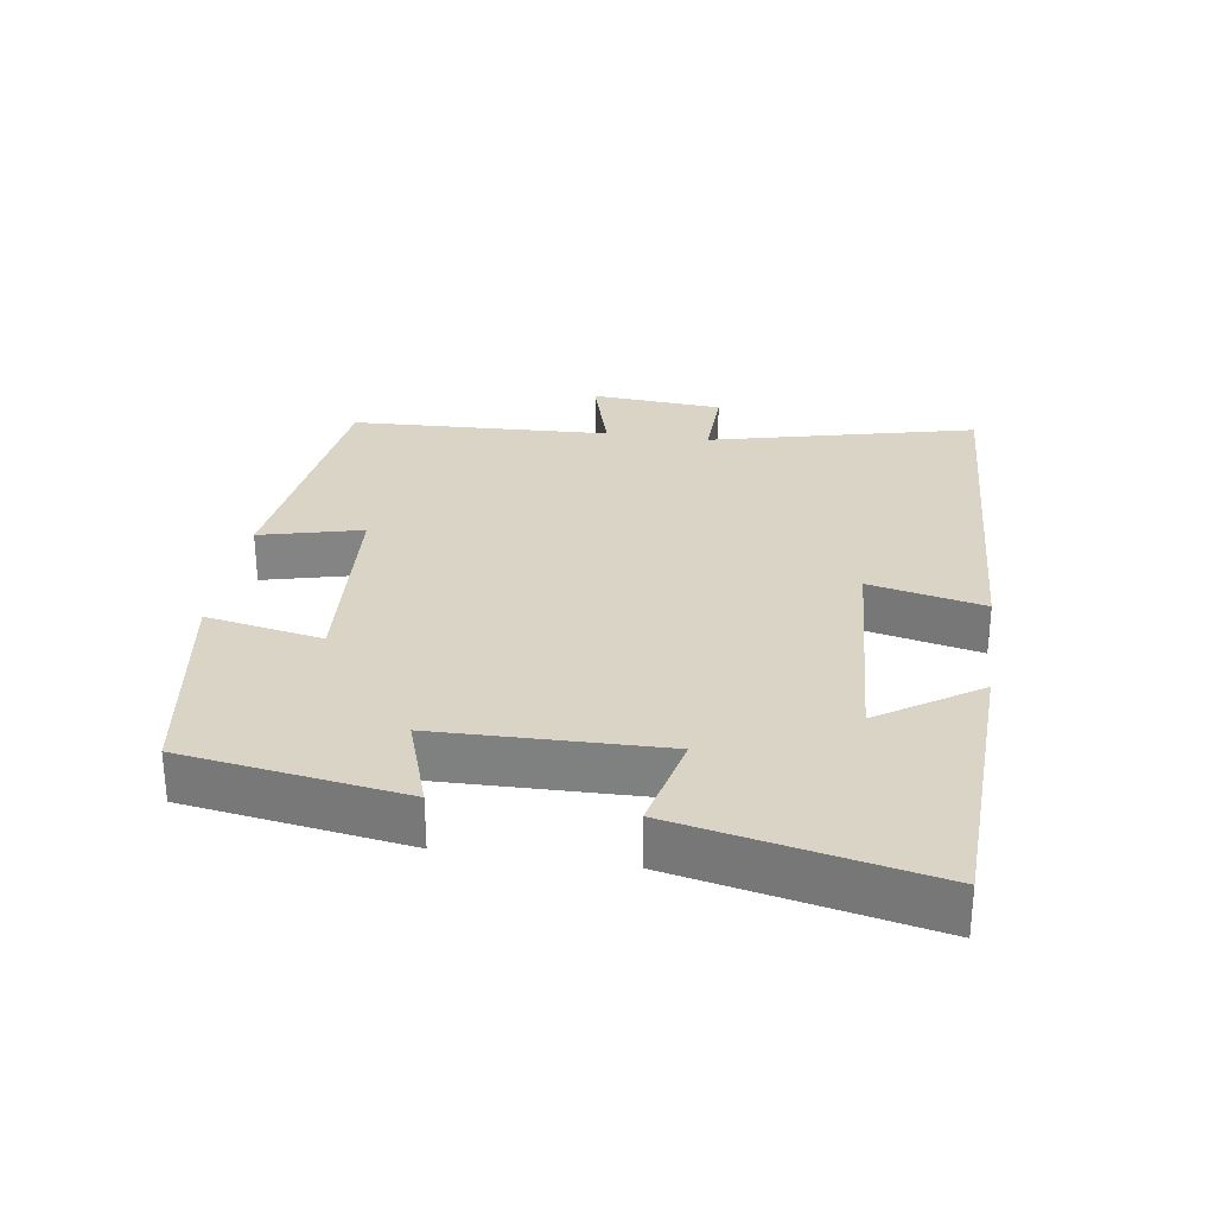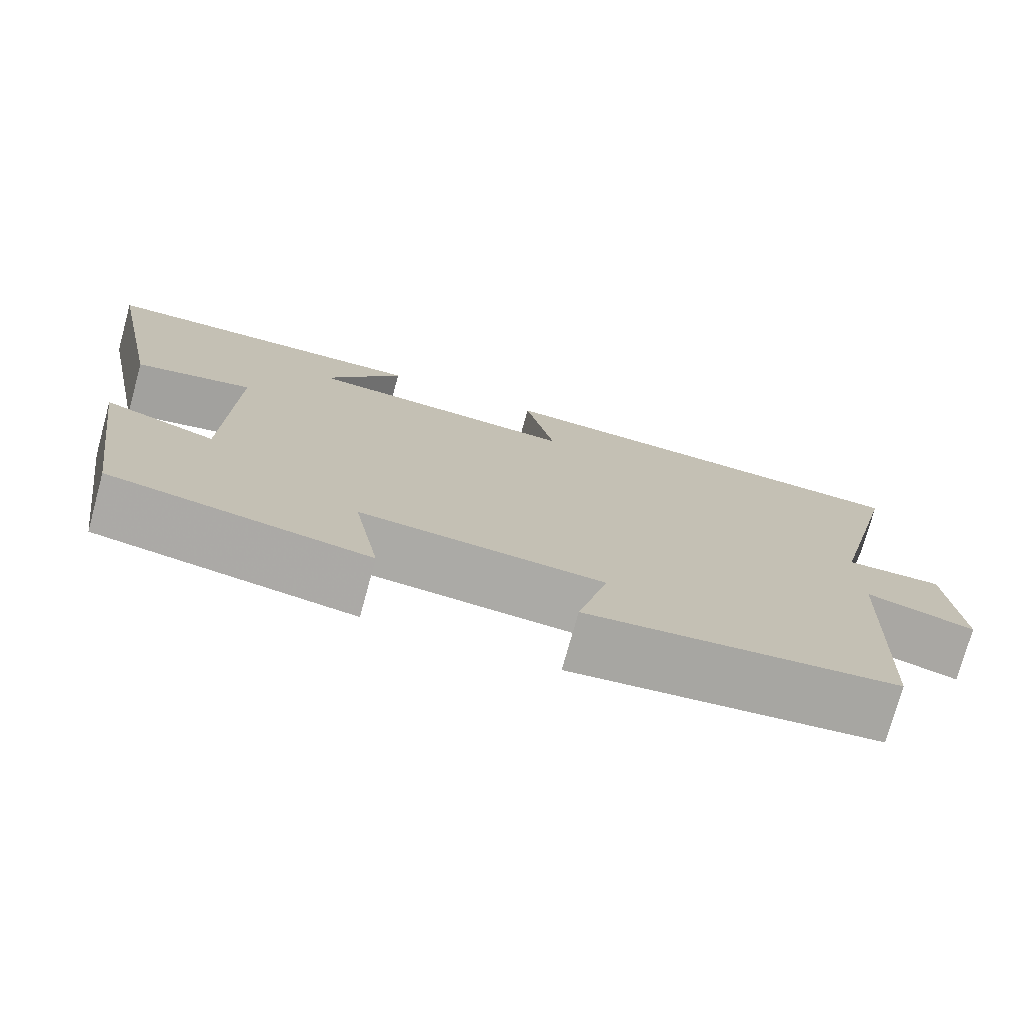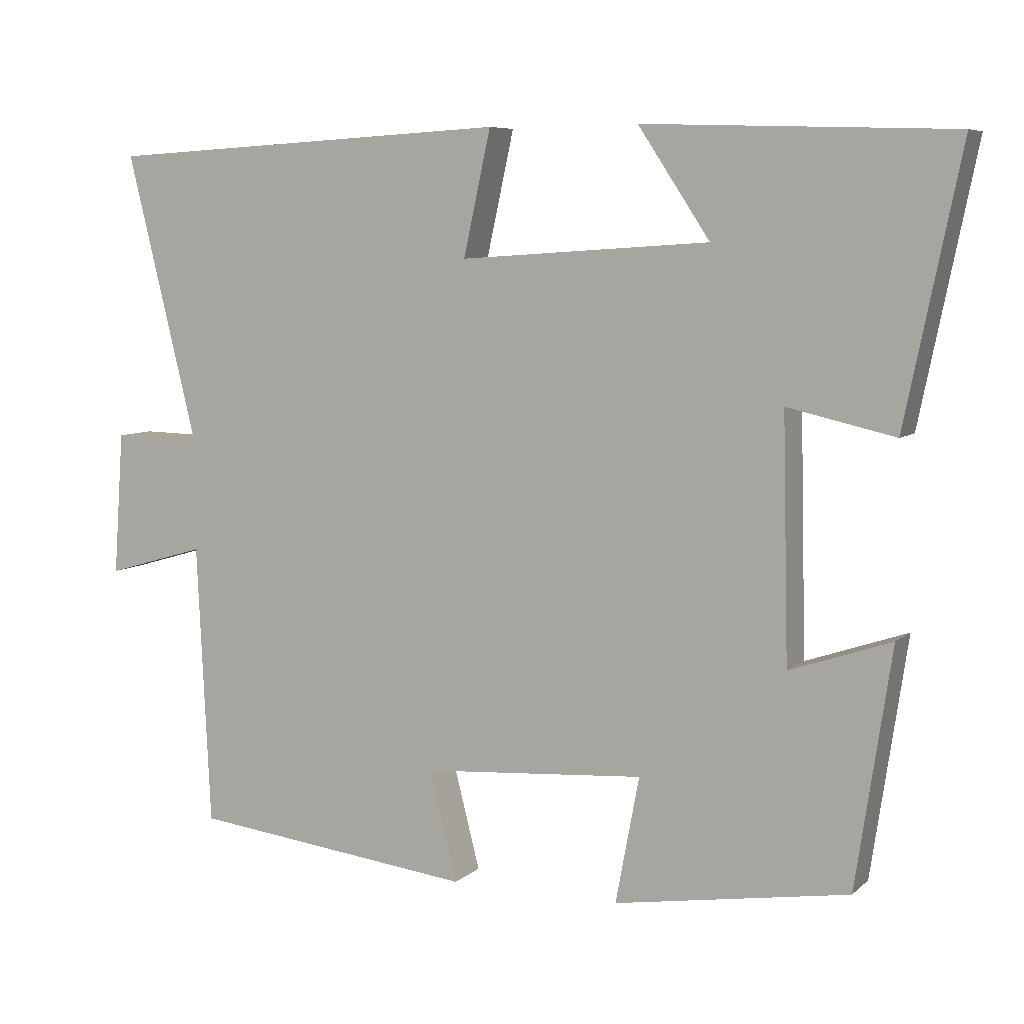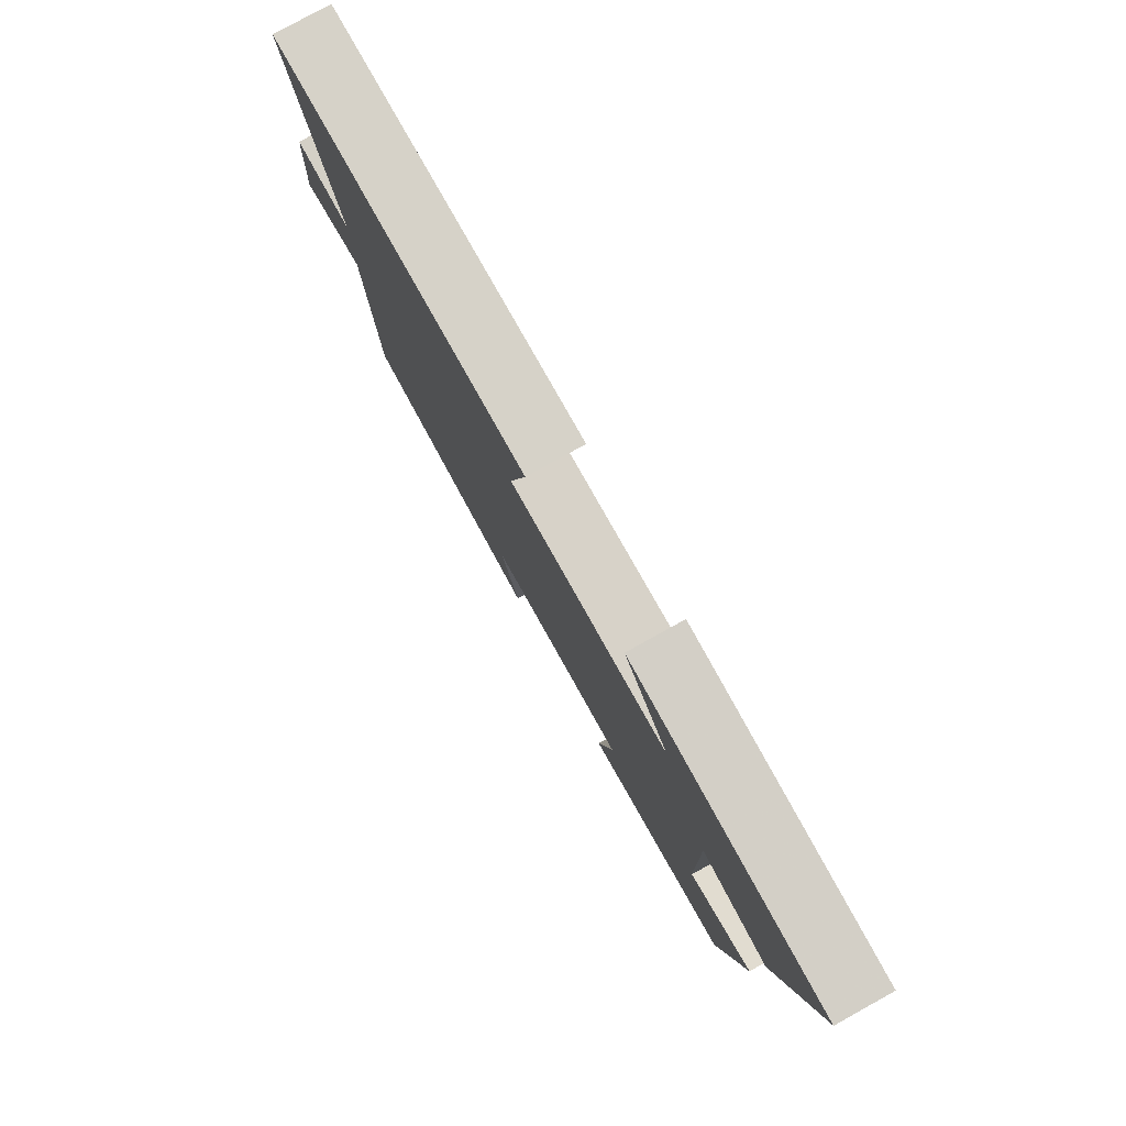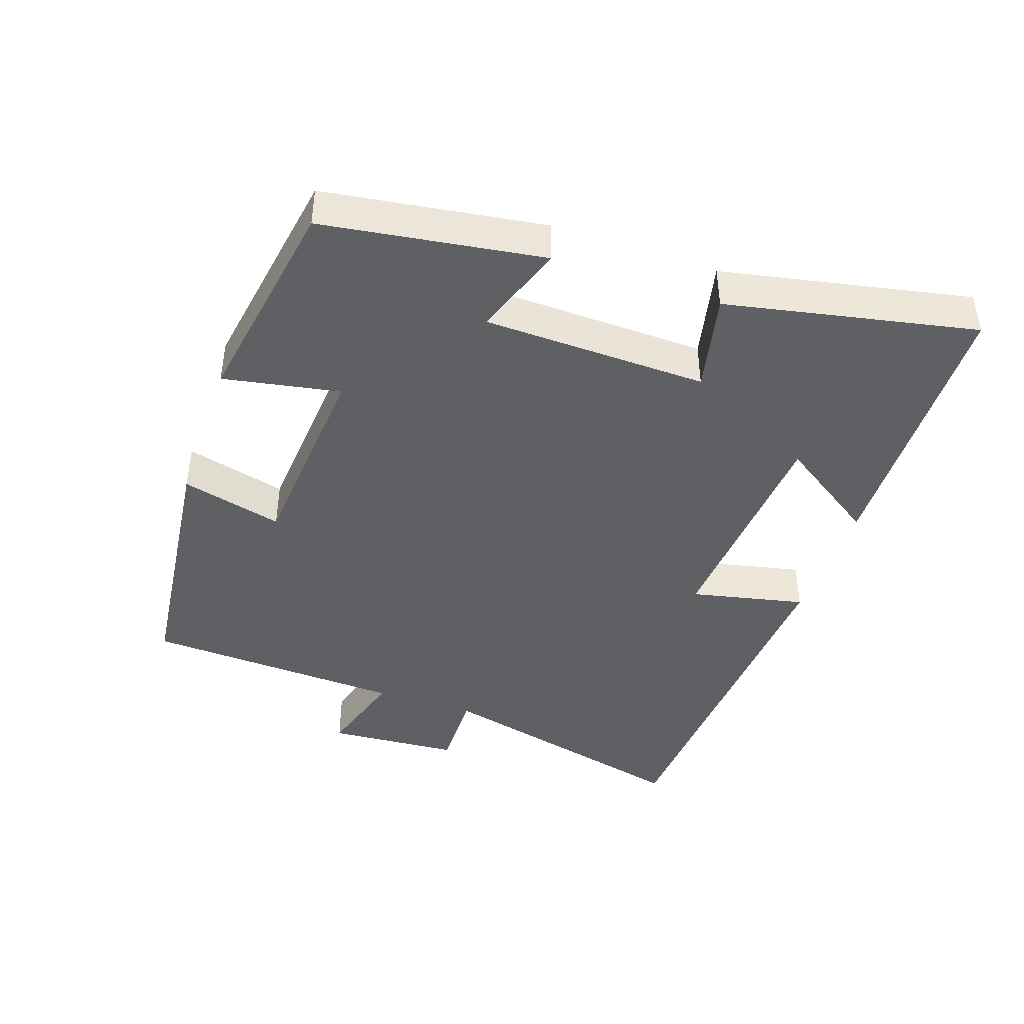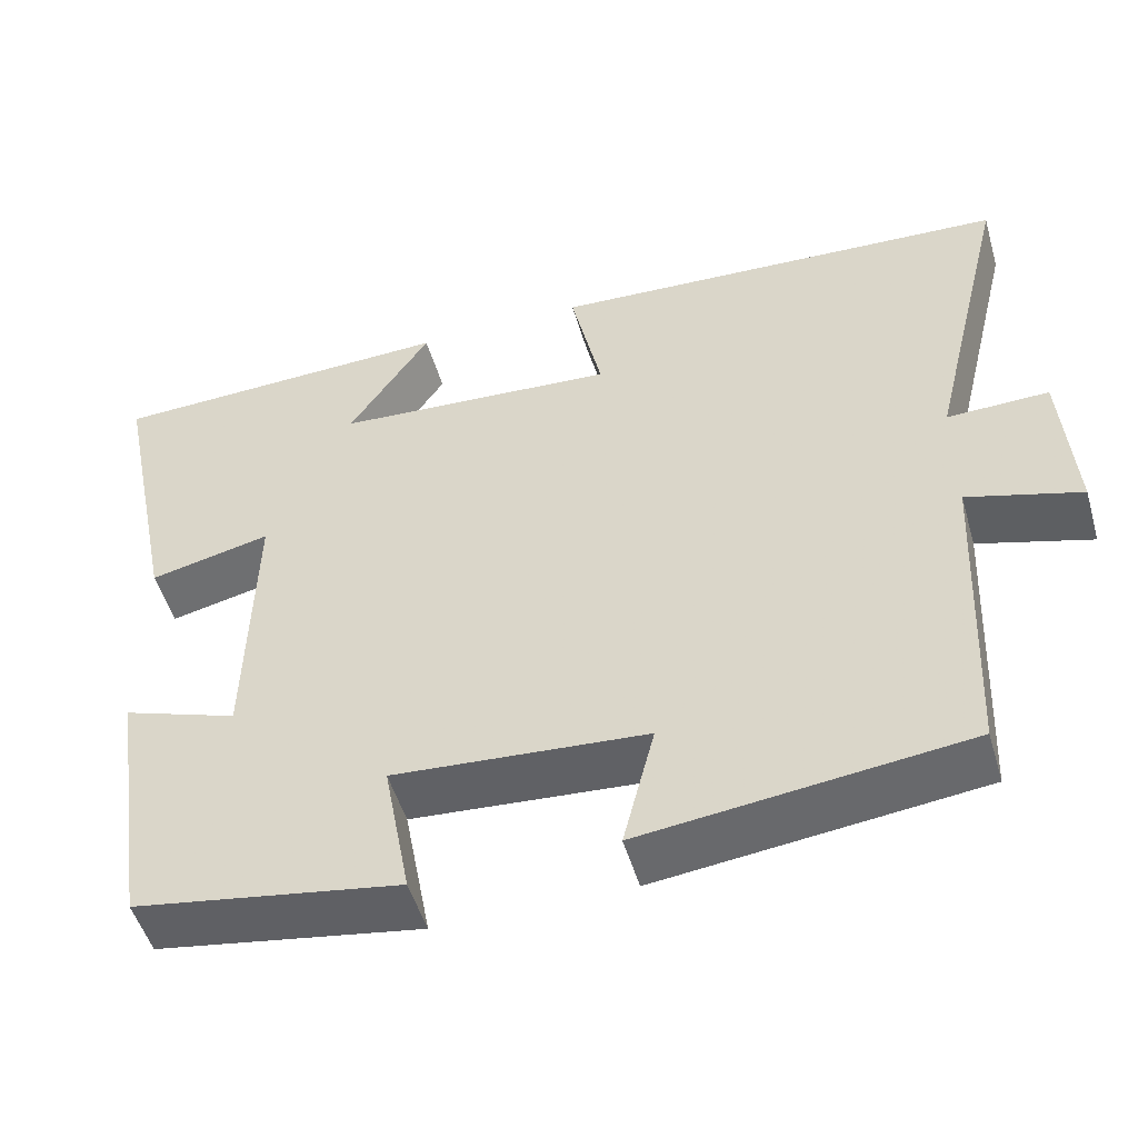
<metadata>
{"format":"obj","ext":"obj","renderer":"f3d","projection":"perspective","resolution":1024,"background":"white","views":[{"elev":28.9,"azim":-81.3,"up":"+Y"},{"elev":-75.4,"azim":-15.4,"up":"+Z"},{"elev":7.0,"azim":-154.9,"up":"+Z"},{"elev":79.6,"azim":-119.0,"up":"+Z"},{"elev":-42.8,"azim":-109.1,"up":"+Y"},{"elev":-50.5,"azim":16.2,"up":"+Z"}]}
</metadata>
<code>
v 0.482 0.07 -0.455
v 0.097 0.07 -0.5
v 0.135 0.07 -0.351
v -0.167 0.07 -0.329
v -0.135 0.07 -0.5
v -0.452 0.07 -0.449
v -0.5 0.07 -0.127
v -0.363 0.07 -0.174
v -0.355 0.07 0.154
v -0.5 0.07 0.121
v -0.575 0.07 0.486
v -0.159 0.07 0.5
v -0.256 0.07 0.354
v 0.082 0.07 0.332
v 0.045 0.07 0.5
v 0.596 0.07 0.47
v 0.5 0.07 0.079
v 0.621 0.07 0.082
v 0.635 0.07 -0.112
v 0.5 0.07 -0.073
v 0.482 0 -0.455
v 0.097 0 -0.5
v 0.135 0 -0.351
v -0.167 0 -0.329
v -0.135 0 -0.5
v -0.452 0 -0.449
v -0.5 0 -0.127
v -0.363 0 -0.174
v -0.355 0 0.154
v -0.5 0 0.121
v -0.575 0 0.486
v -0.159 0 0.5
v -0.256 0 0.354
v 0.082 0 0.332
v 0.045 0 0.5
v 0.596 0 0.47
v 0.5 0 0.079
v 0.621 0 0.082
v 0.635 0 -0.112
v 0.5 0 -0.073
f 17 18 19 20
f 1 2 3
f 20 1 3
f 17 20 3
f 14 15 16 17
f 17 3 4
f 14 17 4
f 13 14 4
f 10 11 12 13
f 9 10 13
f 8 9 13 4
f 6 7 8
f 5 6 8
f 4 5 8
f 40 39 38 37
f 23 22 21
f 23 21 40
f 23 40 37
f 37 36 35 34
f 24 23 37
f 24 37 34
f 24 34 33
f 33 32 31 30
f 33 30 29
f 24 33 29 28
f 28 27 26
f 28 26 25
f 28 25 24
f 1 21 22 2
f 2 22 23 3
f 3 23 24 4
f 4 24 25 5
f 5 25 26 6
f 6 26 27 7
f 7 27 28 8
f 8 28 29 9
f 9 29 30 10
f 10 30 31 11
f 11 31 32 12
f 12 32 33 13
f 13 33 34 14
f 14 34 35 15
f 15 35 36 16
f 16 36 37 17
f 17 37 38 18
f 18 38 39 19
f 19 39 40 20
f 20 40 21 1

</code>
